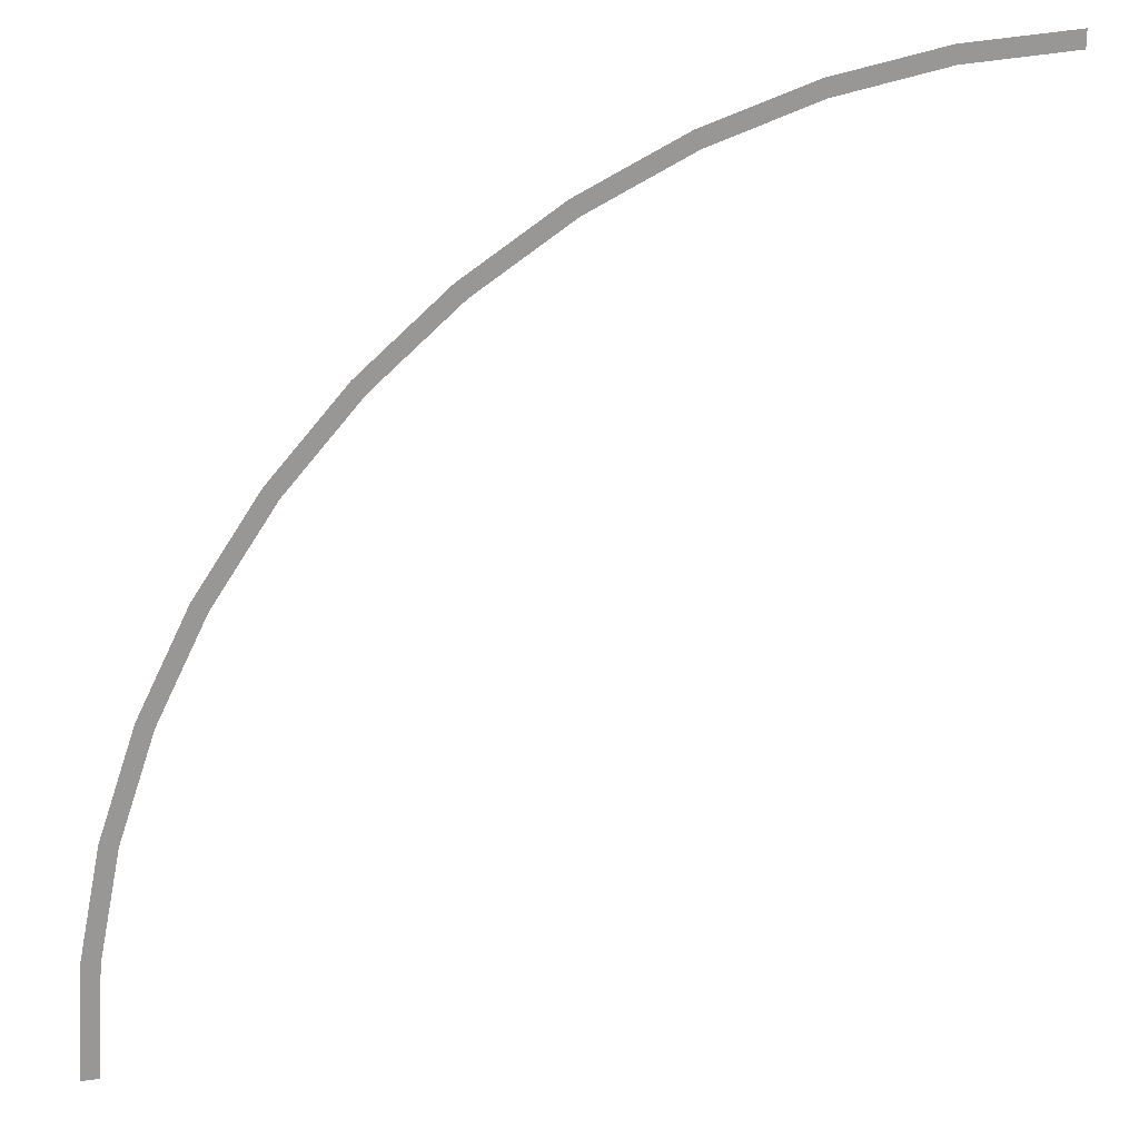
<metadata>
{"format":"obj","ext":"obj","renderer":"f3d","projection":"perspective","resolution":1024,"background":"white","views":[{"elev":21.8,"azim":166.4,"up":"+Z"}]}
</metadata>
<code>
v 2.5 0 0
v 2.478 0 0.3262
v 2.429 0 0.3197
v 2.45 0 0
v 2.478 0 0.3262
v 2.415 0 0.647
v 2.366 0 0.6341
v 2.429 0 0.3197
v 2.415 0 0.647
v 2.31 0 0.9567
v 2.264 0 0.9376
v 2.366 0 0.6341
v 2.31 0 0.9567
v 2.165 0 1.25
v 2.122 0 1.225
v 2.264 0 0.9376
v 2.165 0 1.25
v 1.984 0 1.522
v 1.944 0 1.492
v 2.122 0 1.225
v 1.984 0 1.522
v 1.768 0 1.768
v 1.732 0 1.732
v 1.944 0 1.492
v 1.768 0 1.768
v 1.522 0 1.984
v 1.492 0 1.944
v 1.732 0 1.732
v 1.522 0 1.984
v 1.25 0 2.165
v 1.225 0 2.122
v 1.492 0 1.944
v 1.25 0 2.165
v 0.9567 0 2.31
v 0.9376 0 2.264
v 1.225 0 2.122
v 0.9567 0 2.31
v 0.647 0 2.415
v 0.6341 0 2.366
v 0.9376 0 2.264
v 0.647 0 2.415
v 0.3262 0 2.478
v 0.3197 0 2.429
v 0.6341 0 2.366
v 0.3262 0 2.478
v 0 0 2.5
v 0 0 2.45
v 0.3197 0 2.429
g mesh2199
f 1 2 3
f 3 4 1
f 5 6 7
f 7 8 5
f 9 10 11
f 11 12 9
f 13 14 15
f 15 16 13
f 17 18 19
f 19 20 17
f 21 22 23
f 23 24 21
f 25 26 27
f 27 28 25
f 29 30 31
f 31 32 29
f 33 34 35
f 35 36 33
f 37 38 39
f 39 40 37
f 41 42 43
f 43 44 41
f 45 46 47
f 47 48 45

</code>
